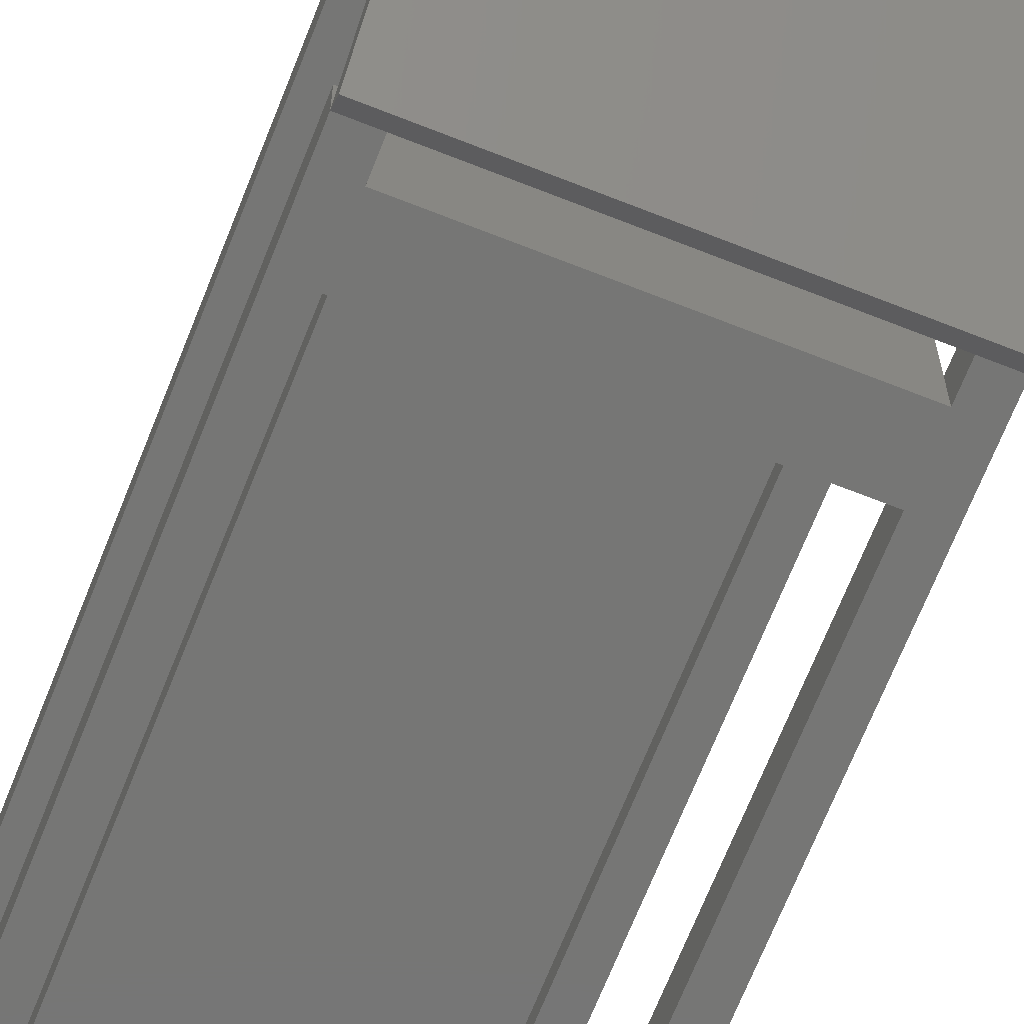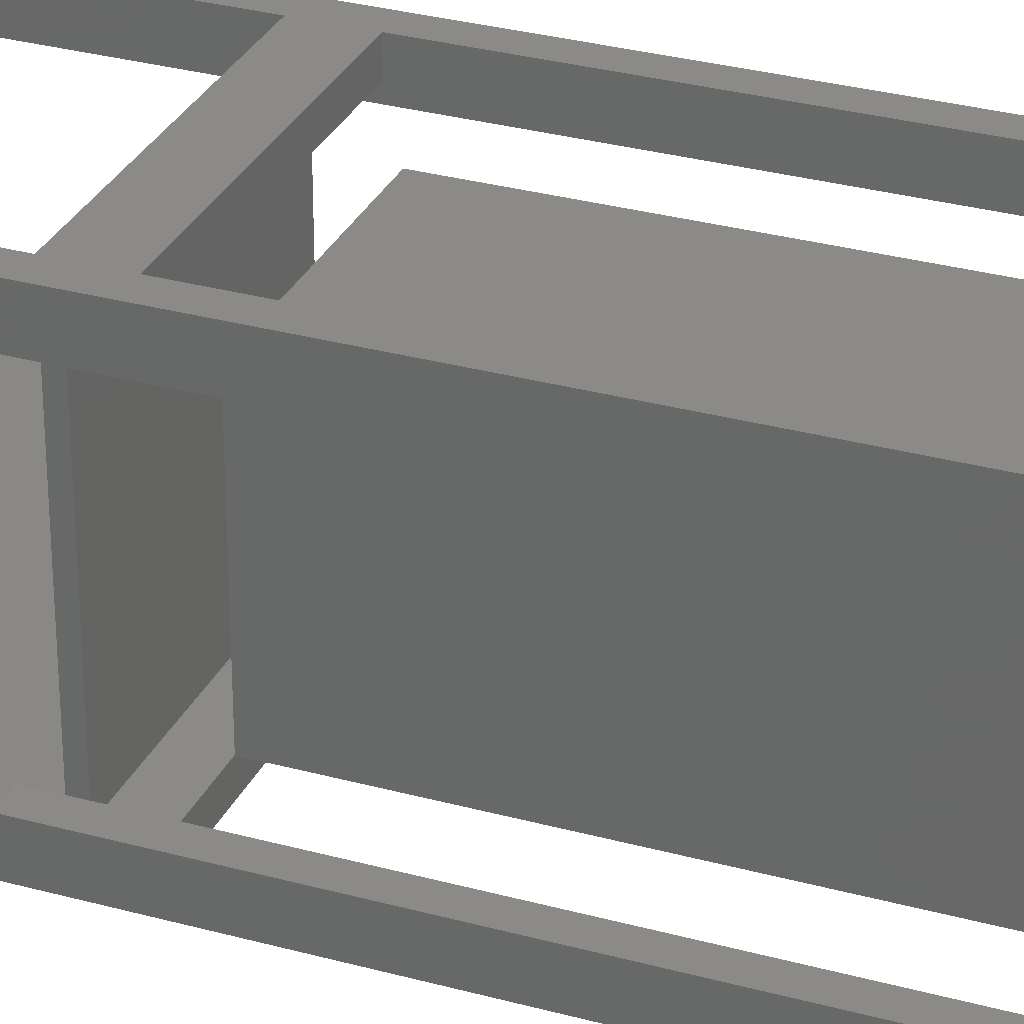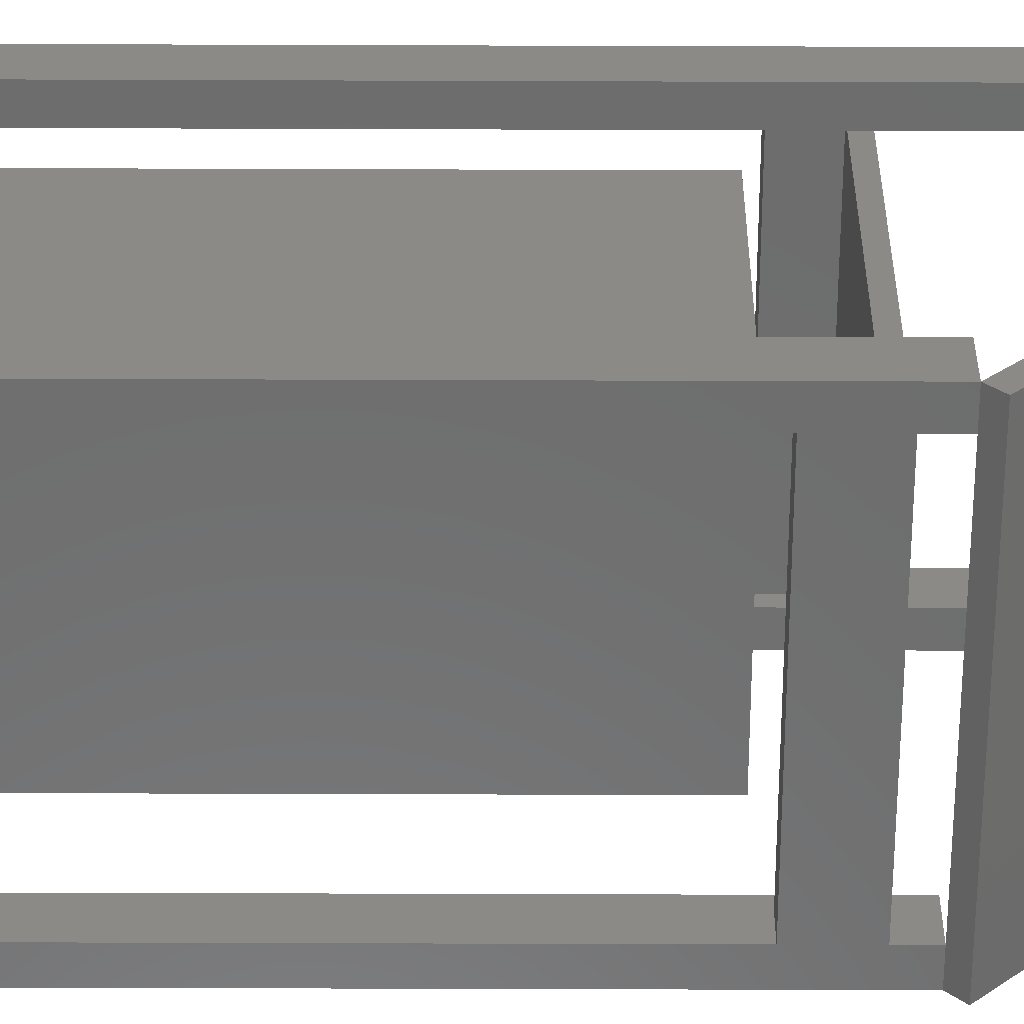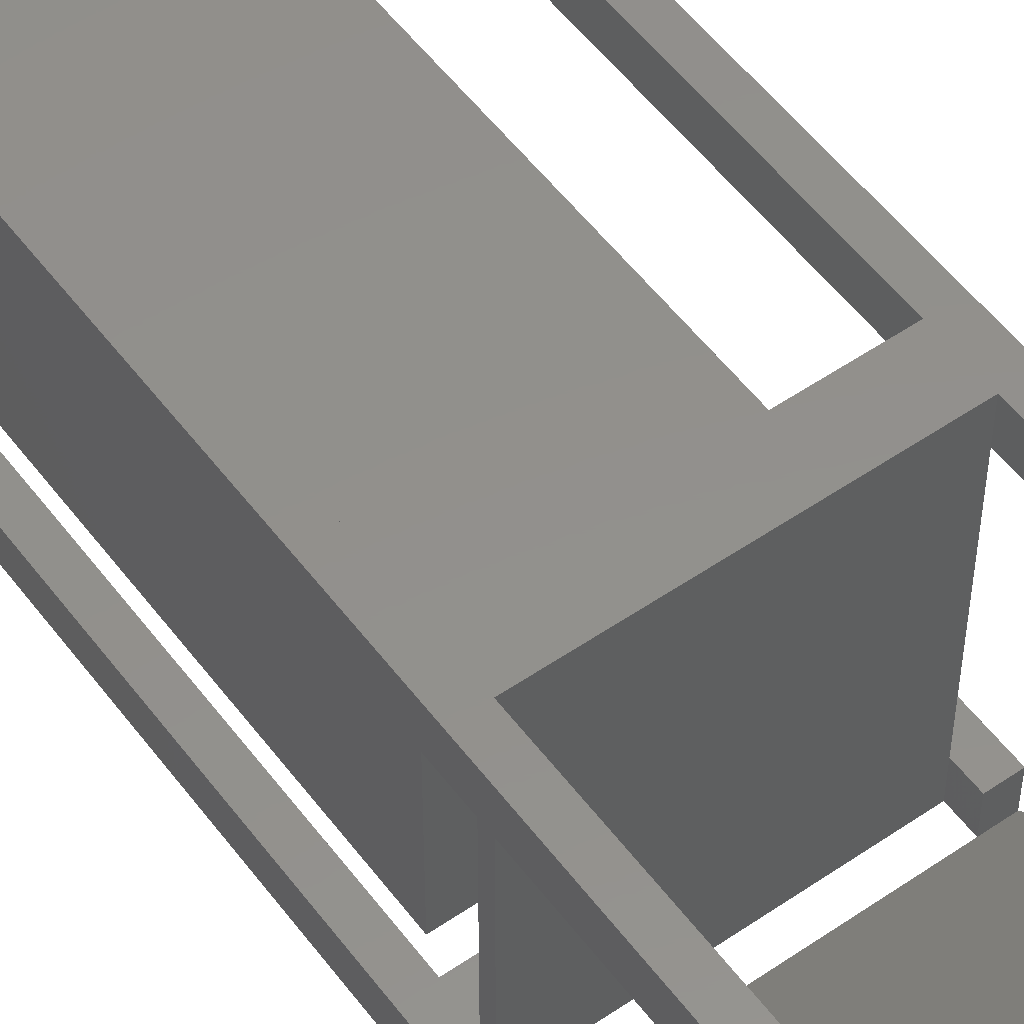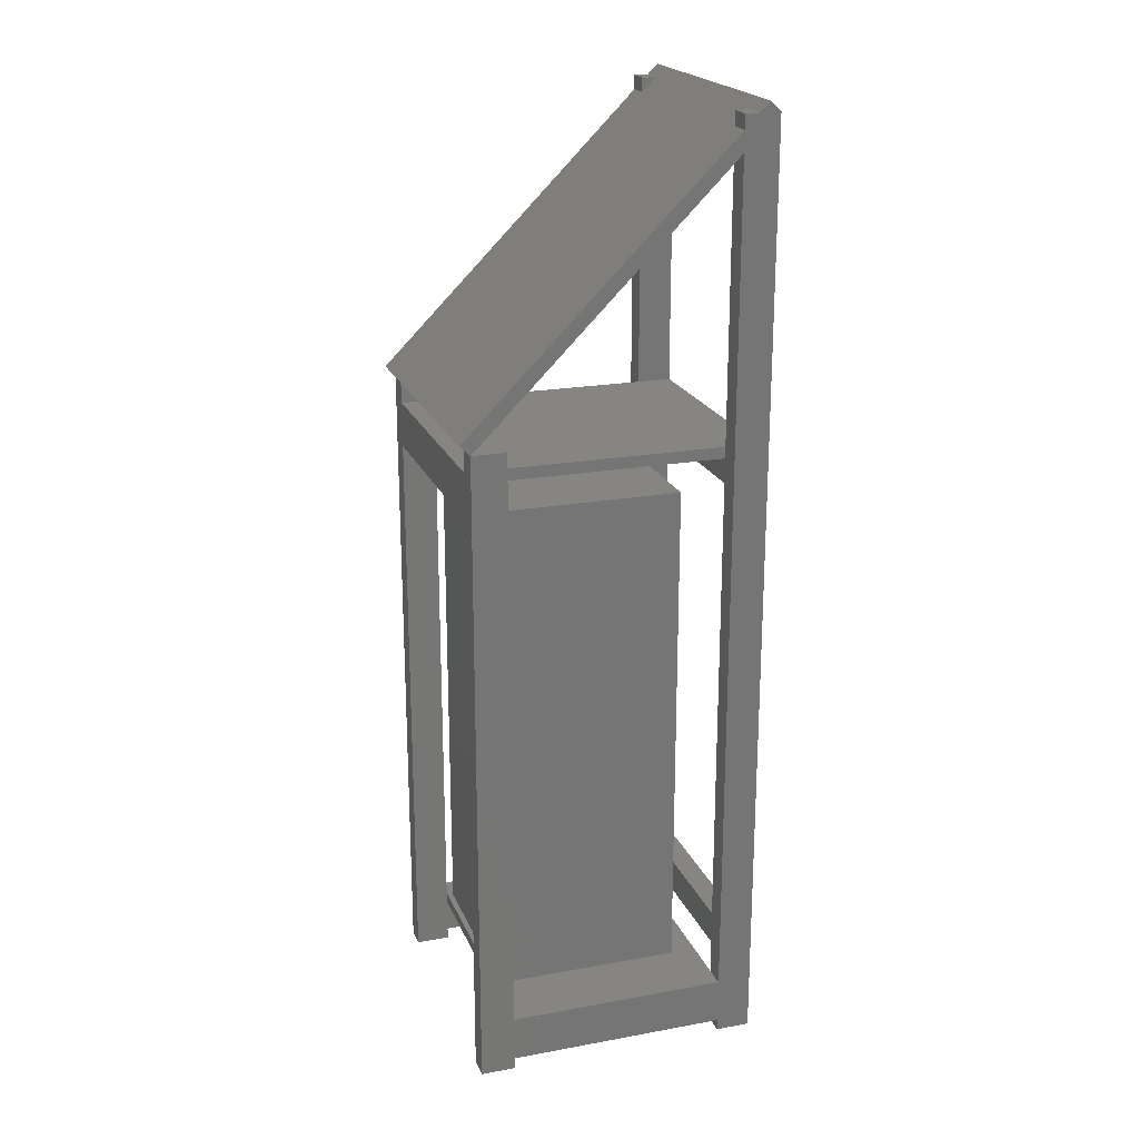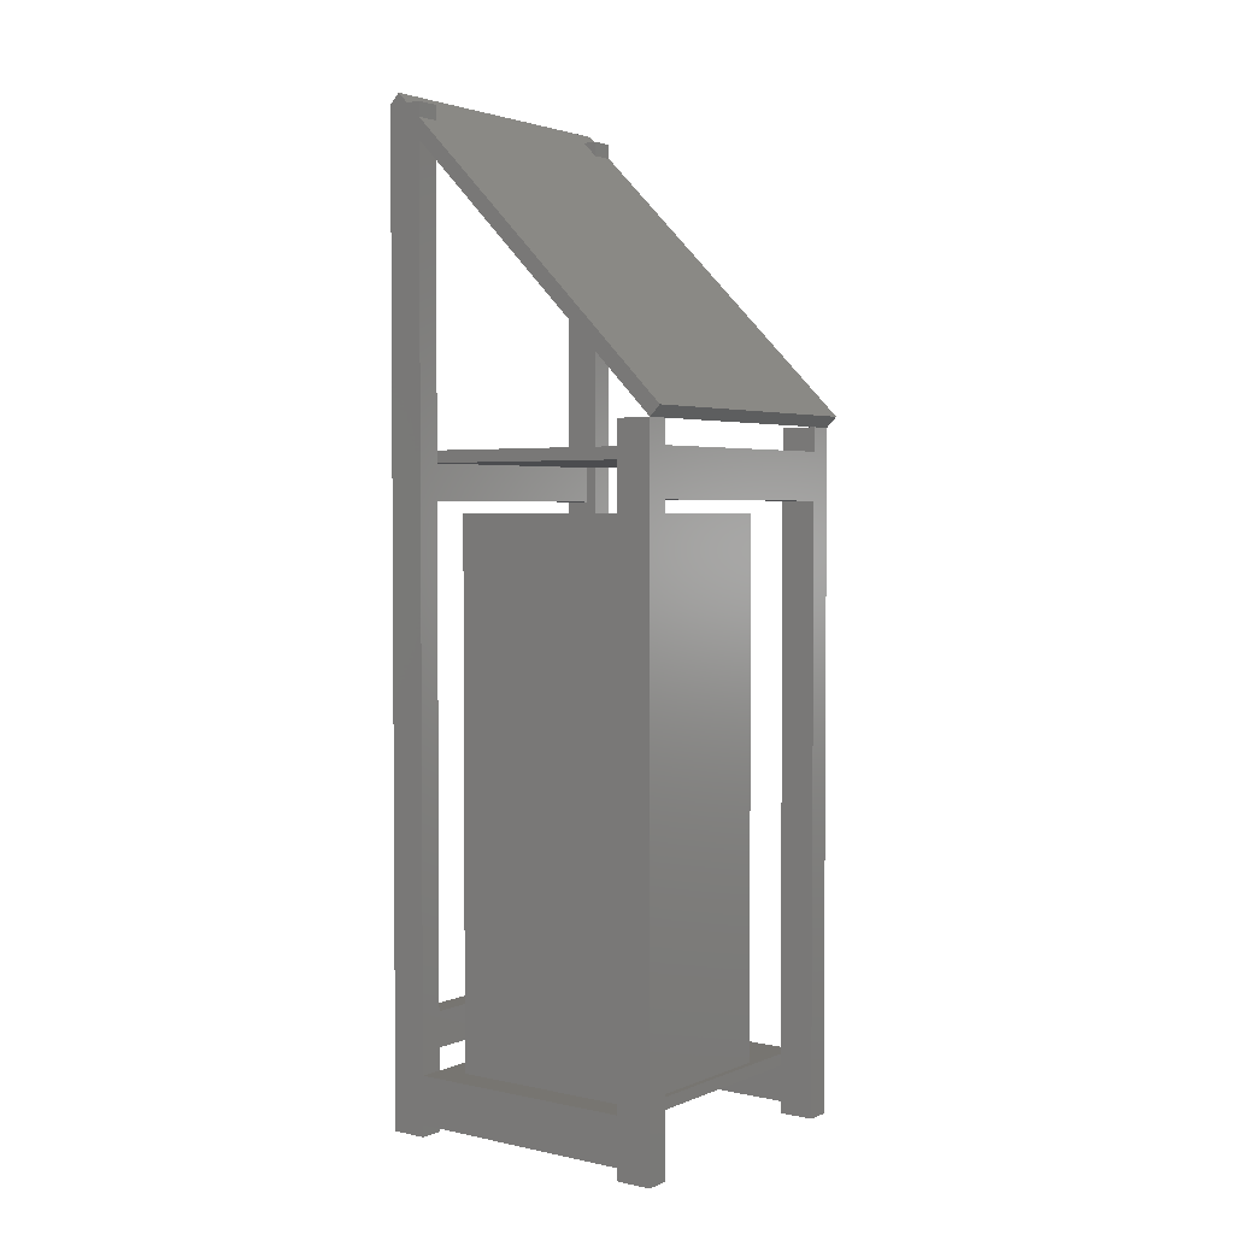
<metadata>
{"format":"stl","ext":"stl","renderer":"f3d","projection":"perspective","resolution":1024,"background":"white","views":[{"elev":-68.4,"azim":-21.6,"up":"+Y"},{"elev":30.5,"azim":111.7,"up":"+Y"},{"elev":-58.7,"azim":-90.2,"up":"+Y"},{"elev":53.7,"azim":-36.1,"up":"+Y"},{"elev":20.9,"azim":71.9,"up":"+Z"},{"elev":2.7,"azim":-53.6,"up":"+Z"}]}
</metadata>
<code>
# stl→obj: 108 verts, 240 faces
v 40 445.6 1586
v 40 505.6 1100
v 40 505.6 1646
v 40 445.6 1100
v 40 445.6 1080
v 40 465.6 1020
v 40 465.6 1080
v 40 465.6 190
v 40 445.6 100
v 40 505.6 190
v 40 505.6 1020
v 40 505.6 130
v 40 465.6 130
v 40 445.6 80
v 40 505.6 0
v 40 445.6 20
v 40 445.6 0
v 40 40 1020
v 40 60 100
v 40 60 1080
v 40 0 1020
v 40 0 0
v 40 40 1080
v 40 60 80
v 40 60 20
v 40 60 0
v 40 445.6 1646
v 40 445.6 1621
v 40 470.2 1646
v 40 0 1140
v 40 60 1100
v 40 60 1140
v 40 0 1100
v 0 60 1140
v 0 0 1140
v 0 0 0
v 0 60 0
v 0 60 20
v 0 60 100
v 0 -17.68 1158
v 0 445.6 1586
v 0 445.6 1621
v 0 445.6 100
v 0 445.6 20
v 0 505.6 1646
v 0 505.6 0
v 0 470.2 1646
v 0 445.6 0
v 0 487.9 1663
v 0 445.6 1646
v 460 60 100
v 460 60 80
v 500 60 1140
v 460 60 1100
v 460 60 1140
v 460 60 1080
v 500 60 100
v 500 60 0
v 460 60 20
v 500 60 20
v 460 60 0
v 460 0 1100
v 500 0 1140
v 460 0 1140
v 460 0 1020
v 500 0 0
v 460 0 0
v 500 445.6 20
v 500 445.6 100
v 500 -17.68 1158
v 500 445.6 1586
v 500 445.6 1621
v 500 470.2 1646
v 500 505.6 1646
v 500 487.9 1663
v 500 445.6 1646
v 500 505.6 0
v 500 445.6 0
v 460 445.6 1586
v 460 505.6 1100
v 460 445.6 1100
v 460 505.6 1646
v 460 470.2 1646
v 460 445.6 1621
v 460 445.6 1646
v 460 40 1020
v 460 445.6 80
v 460 445.6 20
v 460 505.6 130
v 460 505.6 0
v 460 445.6 100
v 460 465.6 190
v 460 465.6 130
v 460 445.6 1080
v 460 445.6 0
v 460 465.6 1020
v 460 465.6 1080
v 460 505.6 1020
v 460 505.6 190
v 460 40 1080
v 380 70 1000
v 380 400 100
v 380 400 1000
v 380 70 100
v 50 400 1000
v 50 70 1000
v 50 400 100
v 50 70 100
f 1 2 3
f 2 1 4
f 5 6 7
f 6 5 8
f 9 8 5
f 6 10 11
f 10 6 8
f 9 12 13
f 8 9 13
f 12 9 14
f 12 14 15
f 16 15 14
f 15 16 17
f 18 19 20
f 21 19 18
f 22 19 21
f 18 20 23
f 19 22 24
f 24 22 25
f 25 22 26
f 24 16 14
f 16 24 25
f 27 28 29
f 30 31 32
f 31 30 33
f 20 4 5
f 4 20 31
f 34 30 32
f 30 34 35
f 36 26 22
f 26 36 37
f 36 38 37
f 38 36 39
f 35 39 36
f 39 35 34
f 40 41 35
f 41 40 42
f 38 43 44
f 43 38 39
f 43 45 46
f 47 45 41
f 44 46 48
f 43 46 44
f 45 43 41
f 45 47 49
f 42 47 41
f 47 42 50
f 31 34 32
f 20 34 31
f 39 20 19
f 20 39 34
f 24 51 19
f 51 24 52
f 26 38 25
f 38 26 37
f 53 54 55
f 53 56 54
f 57 56 53
f 56 57 51
f 58 59 60
f 59 58 61
f 35 33 30
f 33 21 62
f 35 21 33
f 36 21 35
f 21 36 22
f 62 63 64
f 65 62 21
f 65 63 62
f 66 65 67
f 65 66 63
f 63 57 53
f 66 57 63
f 57 66 60
f 60 66 58
f 57 68 69
f 68 57 60
f 70 71 72
f 71 70 63
f 73 74 75
f 74 73 71
f 72 73 76
f 71 73 72
f 69 74 71
f 74 69 77
f 68 77 69
f 77 68 78
f 55 63 53
f 63 55 64
f 67 58 66
f 58 67 61
f 79 80 81
f 80 79 82
f 83 84 85
f 67 59 61
f 59 67 52
f 52 67 51
f 51 86 56
f 65 51 67
f 51 65 86
f 59 87 88
f 87 59 52
f 87 89 90
f 91 92 93
f 94 92 91
f 88 90 95
f 87 90 88
f 91 89 87
f 89 91 93
f 92 94 96
f 96 94 97
f 92 98 99
f 98 92 96
f 56 86 100
f 62 55 54
f 55 62 64
f 54 94 81
f 94 54 56
f 40 28 42
f 28 40 84
f 70 84 40
f 84 70 72
f 28 83 29
f 83 28 84
f 29 49 47
f 49 29 75
f 83 75 29
f 75 83 73
f 35 1 30
f 1 35 41
f 64 71 63
f 64 79 71
f 1 79 64
f 1 64 30
f 79 1 82
f 82 1 3
f 70 64 63
f 70 30 64
f 40 30 70
f 30 40 35
f 82 75 74
f 75 82 49
f 3 49 82
f 49 3 45
f 101 102 103
f 102 101 104
f 105 101 103
f 101 105 106
f 102 69 91
f 69 102 57
f 57 102 51
f 9 102 91
f 43 107 9
f 102 9 107
f 104 51 102
f 19 104 108
f 104 19 51
f 39 107 43
f 107 39 108
f 108 39 19
f 108 105 107
f 105 108 106
f 102 105 103
f 105 102 107
f 108 101 106
f 101 108 104
f 47 27 29
f 27 47 50
f 48 15 17
f 15 48 46
f 74 80 82
f 80 98 2
f 74 98 80
f 77 98 74
f 99 89 10
f 98 77 99
f 99 77 89
f 89 77 90
f 2 45 3
f 11 2 98
f 11 45 2
f 46 11 10
f 12 10 89
f 46 10 12
f 46 12 15
f 11 46 45
f 84 76 85
f 76 84 72
f 95 68 88
f 68 95 78
f 41 4 1
f 41 5 4
f 43 5 41
f 5 43 9
f 81 71 79
f 94 71 81
f 69 94 91
f 94 69 71
f 87 9 91
f 9 87 14
f 42 27 50
f 27 42 28
f 48 16 44
f 16 48 17
f 83 76 73
f 76 83 85
f 95 77 78
f 77 95 90
f 24 87 52
f 87 24 14
f 38 16 25
f 16 38 44
f 59 68 60
f 68 59 88
f 10 92 99
f 92 10 8
f 13 89 93
f 89 13 12
f 13 92 8
f 92 13 93
f 20 56 100
f 56 20 94
f 20 100 23
f 5 94 20
f 94 5 97
f 97 5 7
f 6 98 96
f 98 6 11
f 6 97 7
f 97 6 96
f 21 86 65
f 86 21 18
f 86 23 100
f 23 86 18
f 4 81 80
f 81 4 54
f 4 80 2
f 31 54 4
f 54 31 62
f 62 31 33

</code>
